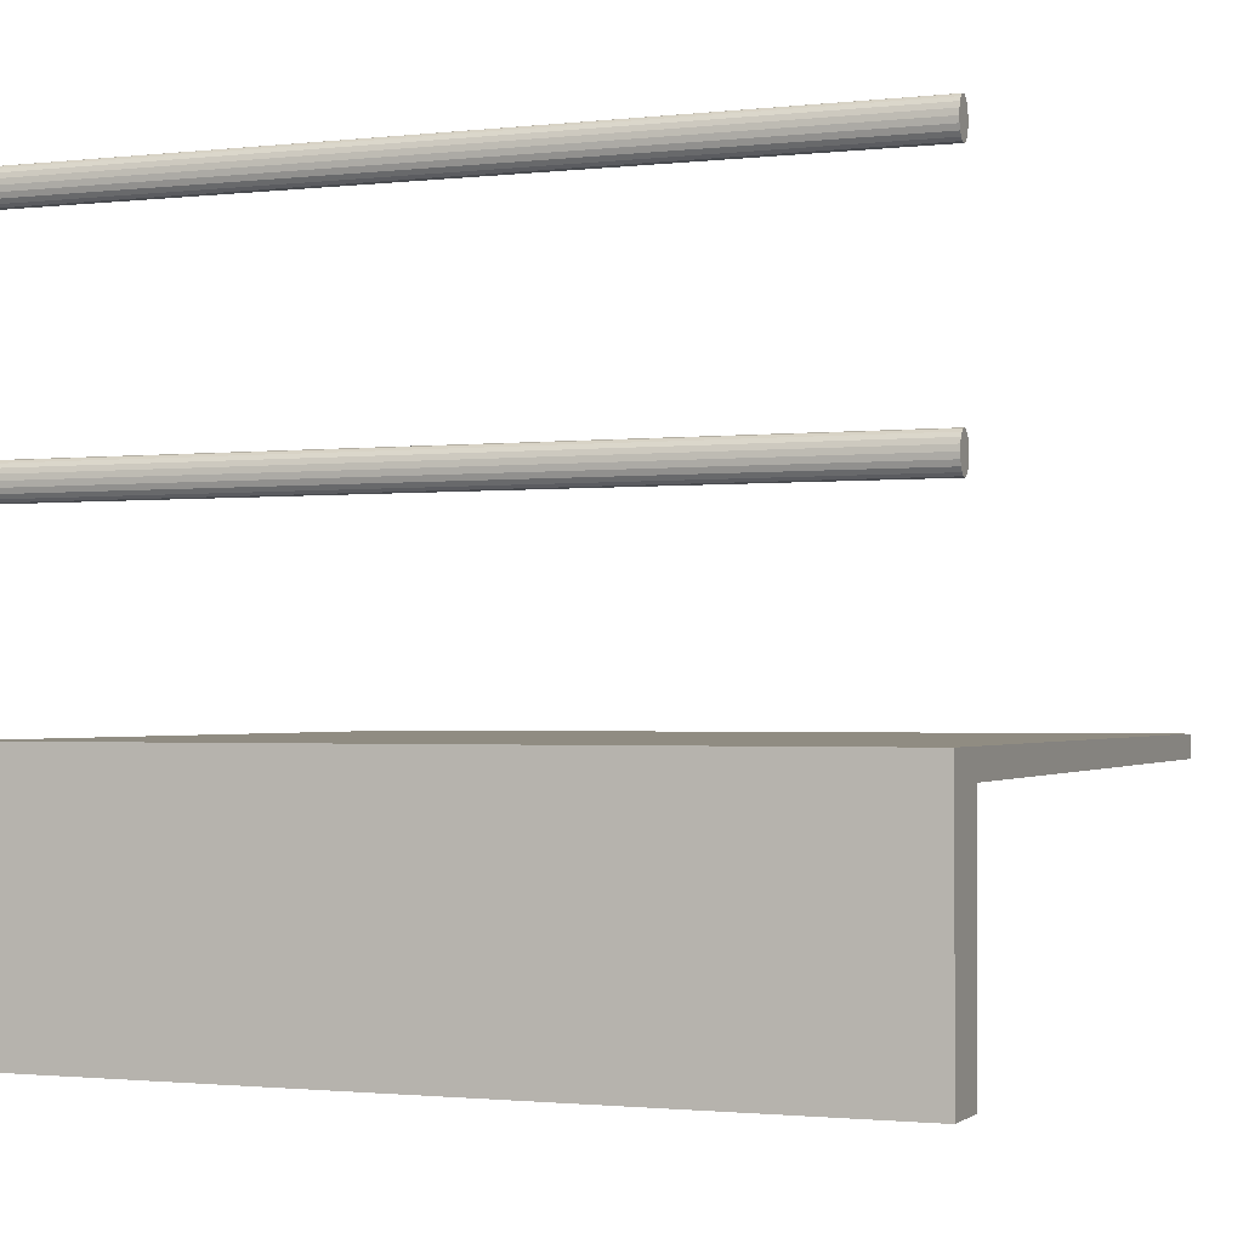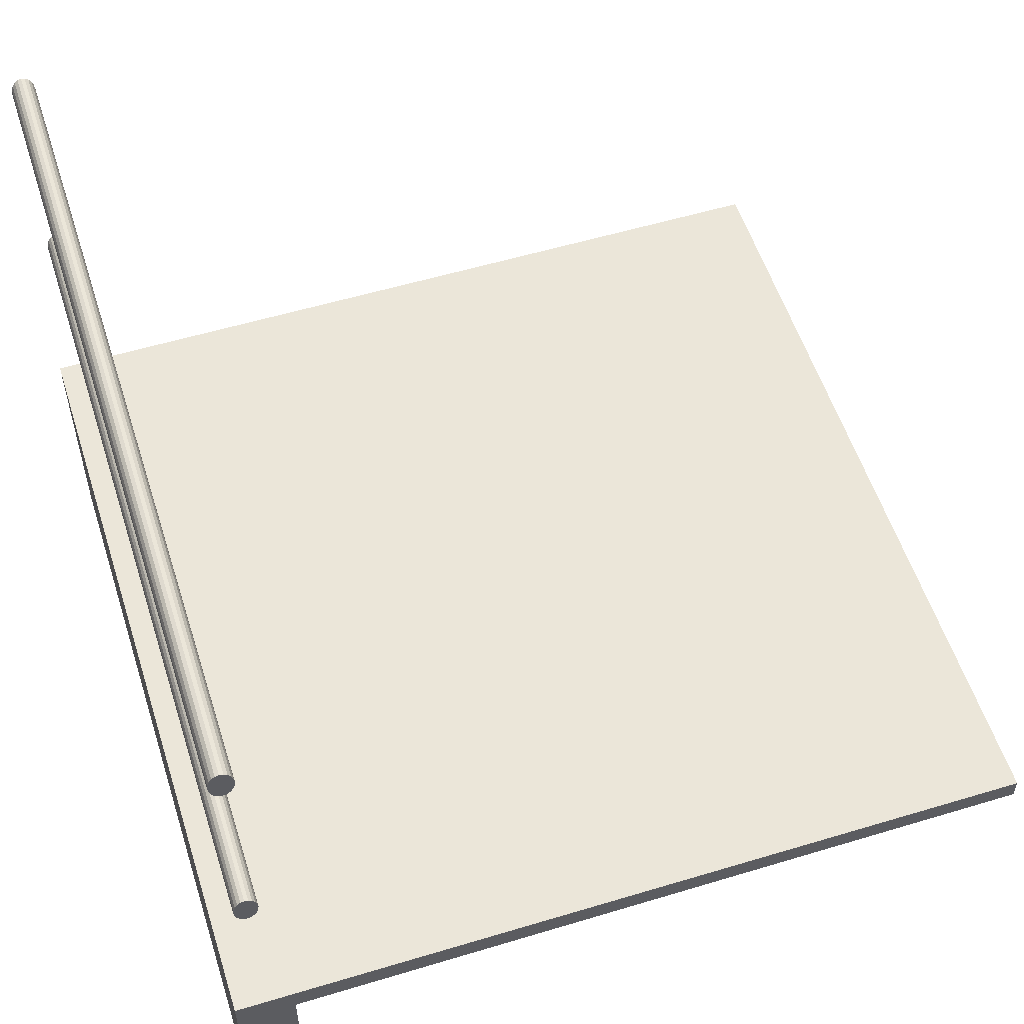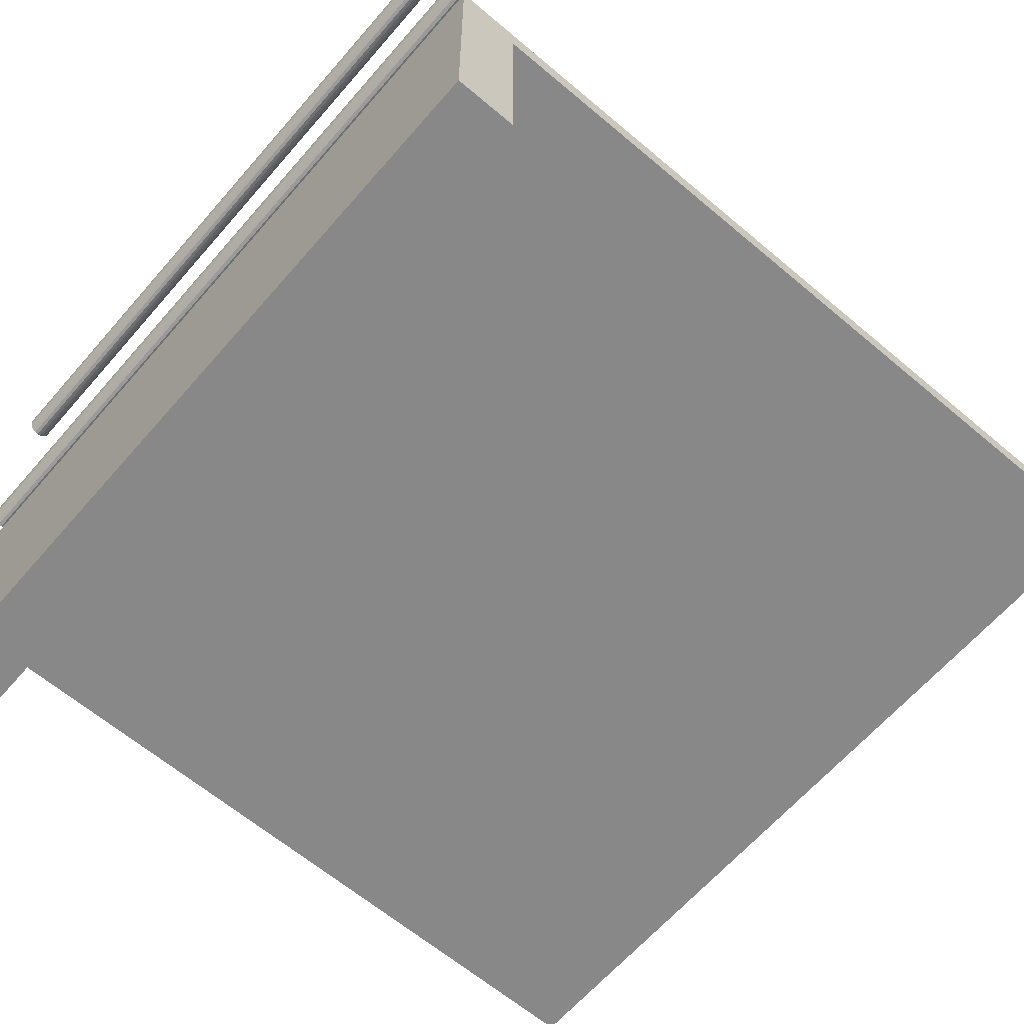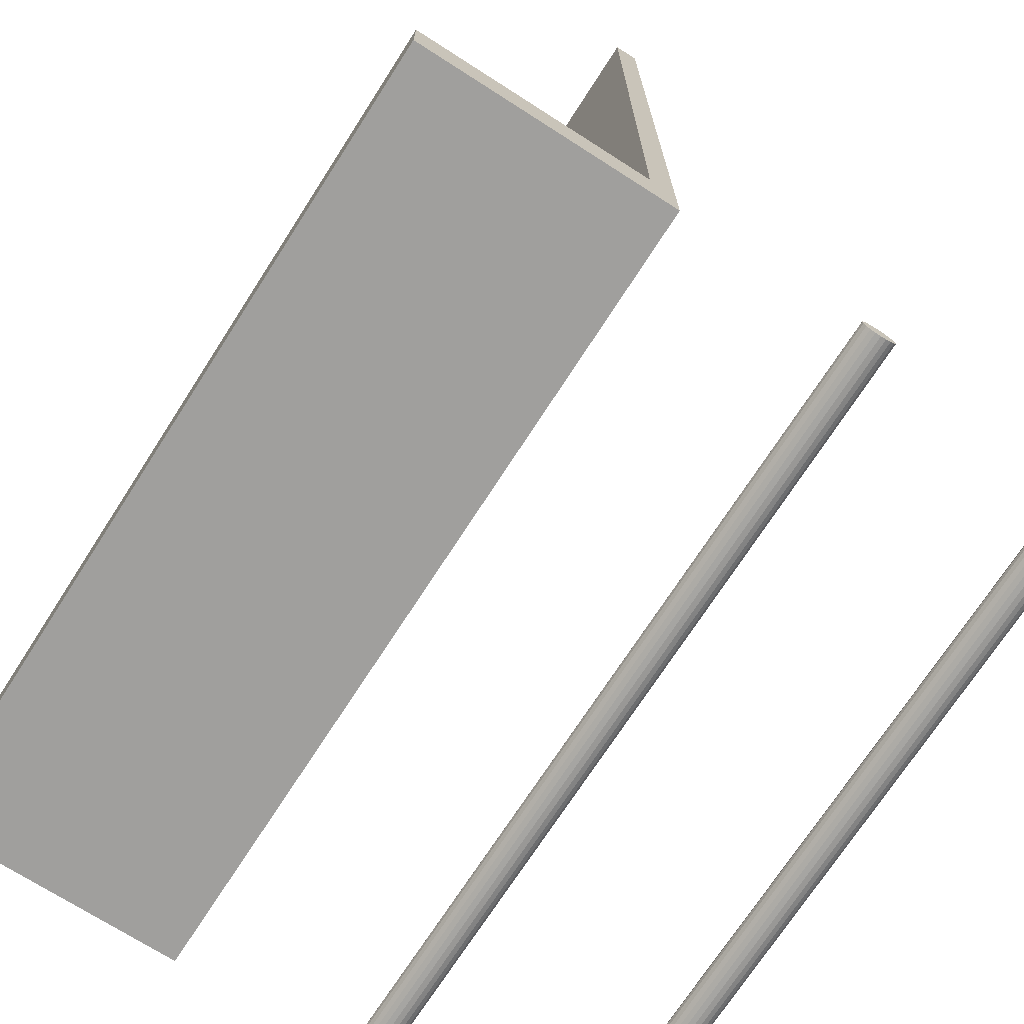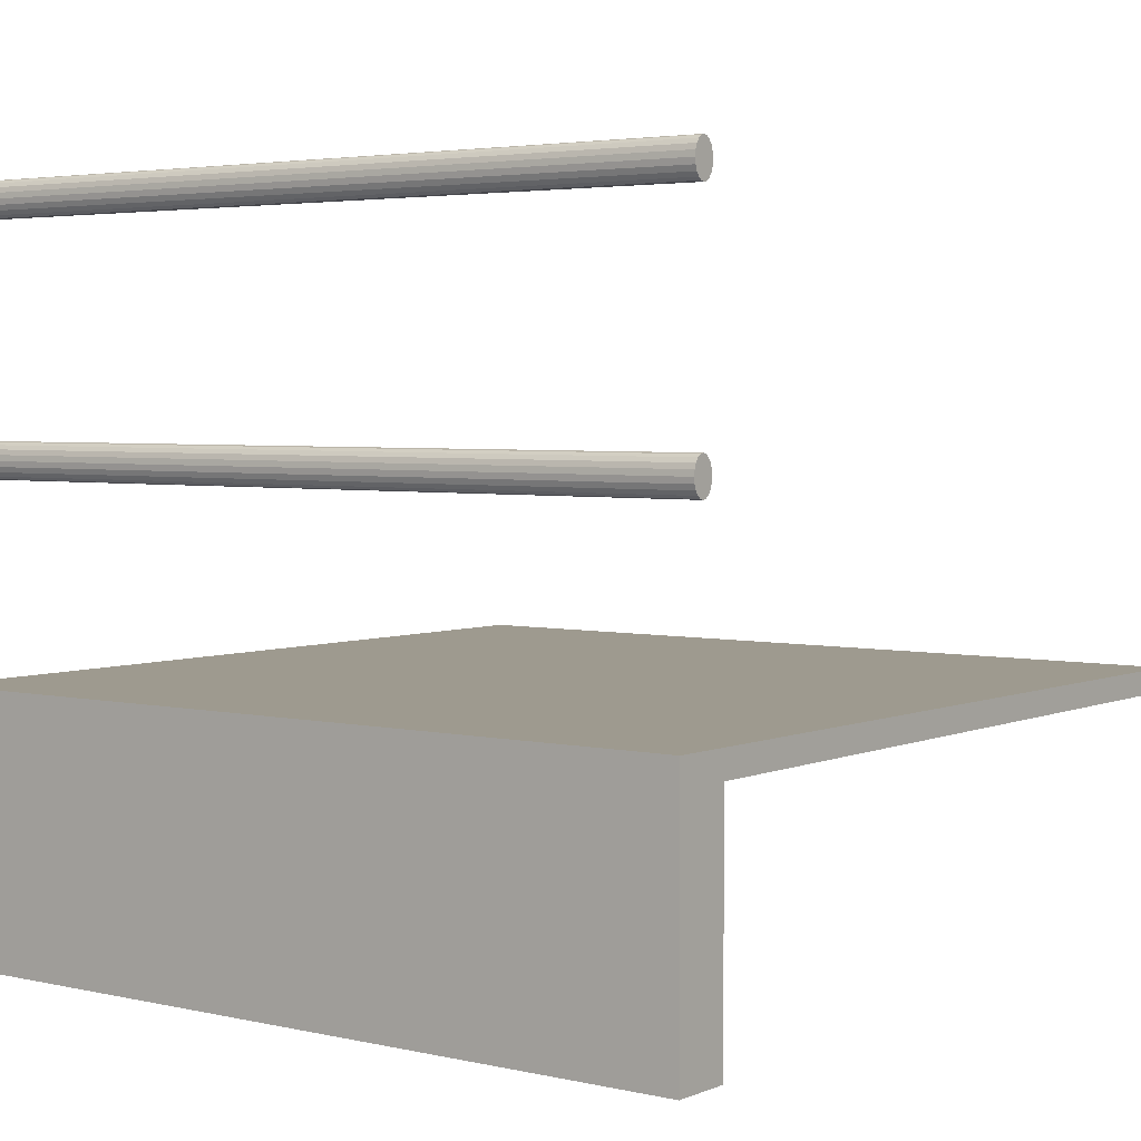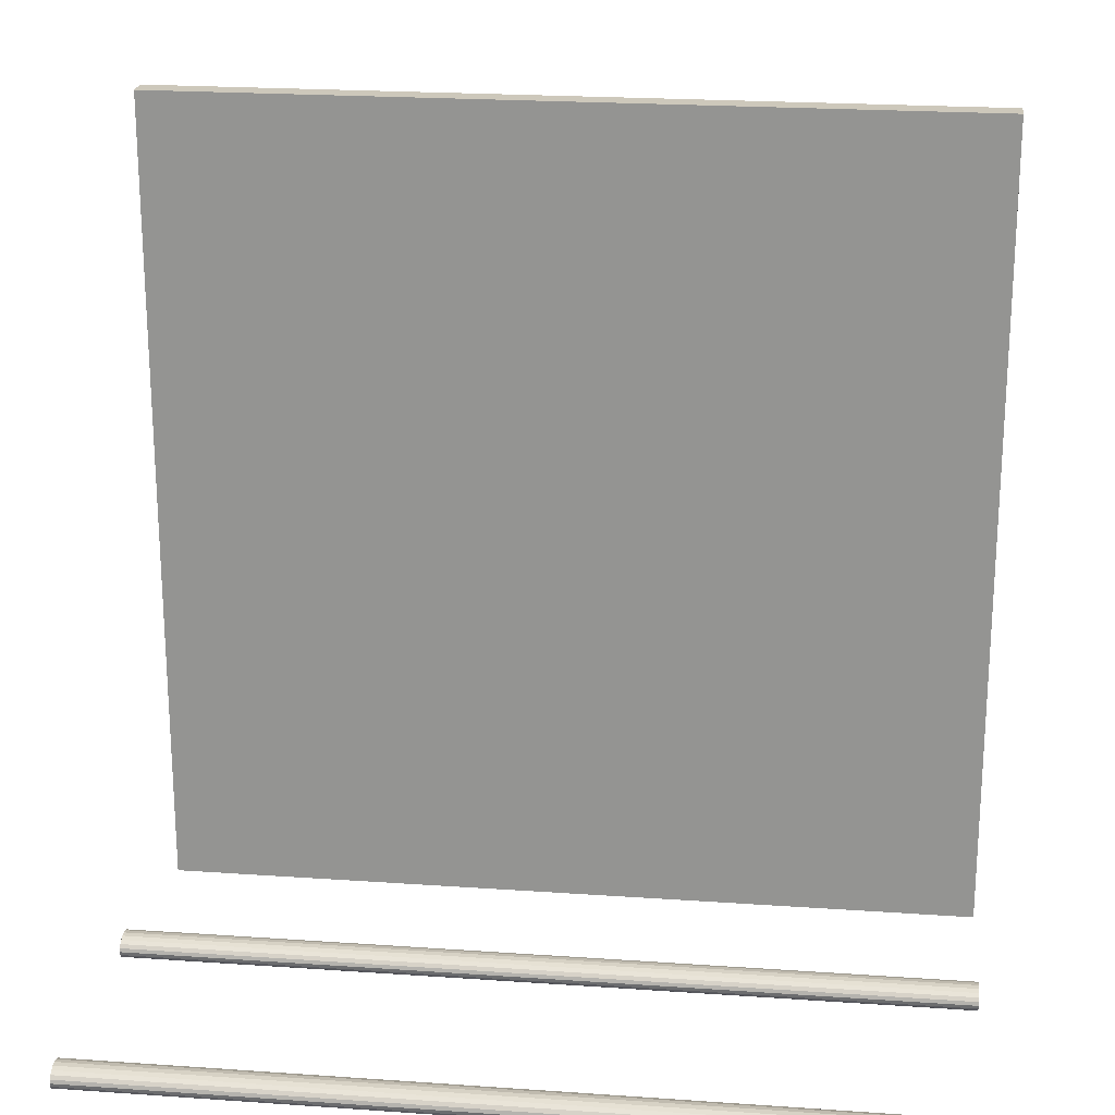
<metadata>
{"format":"obj","ext":"obj","renderer":"f3d","projection":"perspective","resolution":1024,"background":"white","views":[{"elev":-1.4,"azim":-158.2,"up":"+Y"},{"elev":55.5,"azim":-107.6,"up":"+Y"},{"elev":-62.9,"azim":-130.7,"up":"+Y"},{"elev":-71.4,"azim":57.3,"up":"+Z"},{"elev":3.7,"azim":-143.0,"up":"+Y"},{"elev":21.8,"azim":-173.0,"up":"+Z"}]}
</metadata>
<code>
g default
v 15 -0.2 5.25
v 22 -0.2 5.25
v 15 0 5.25
v 22 0 5.25
v 15 -2.2 -1.25
v 22 -2.2 -1.25
v 15 0 -1.25
v 22 0 -1.25
v 15 0 -1.75
v 22 0 -1.75
v 15 -2.2 -1.75
v 22 -2.2 -1.75
v 22 -0.22 -1.25
v 15 -0.22 -1.25
v 15 0 -1.25
v 22 0 -1.25
v 15 0 -1.5
v 22 0 -1.5
v 15 3.607 -1.531
v 15 3.629 -1.559
v 15 3.662 -1.581
v 15 3.704 -1.595
v 15 3.75 -1.6
v 15 3.796 -1.595
v 15 3.838 -1.581
v 15 3.871 -1.559
v 15 3.893 -1.531
v 15 3.9 -1.5
v 15 3.893 -1.469
v 15 3.871 -1.441
v 15 3.838 -1.419
v 15 3.796 -1.405
v 15 3.75 -1.4
v 15 3.704 -1.405
v 15 3.662 -1.419
v 15 3.629 -1.441
v 15 3.607 -1.469
v 15 3.6 -1.5
v 15 1.607 -1.531
v 15 1.629 -1.559
v 15 1.662 -1.581
v 15 1.704 -1.595
v 15 1.75 -1.6
v 15 1.796 -1.595
v 15 1.838 -1.581
v 15 1.871 -1.559
v 15 1.893 -1.531
v 15 1.9 -1.5
v 15 1.893 -1.469
v 15 1.871 -1.441
v 15 1.838 -1.419
v 15 1.796 -1.405
v 15 1.75 -1.4
v 15 1.704 -1.405
v 15 1.662 -1.419
v 15 1.629 -1.441
v 15 1.607 -1.469
v 15 1.6 -1.5
v 22 3.607 -1.531
v 22 3.6 -1.5
v 22 3.607 -1.469
v 22 3.629 -1.441
v 22 3.662 -1.419
v 22 3.704 -1.405
v 22 3.75 -1.4
v 22 3.796 -1.405
v 22 3.838 -1.419
v 22 3.871 -1.441
v 22 3.893 -1.469
v 22 3.9 -1.5
v 22 3.893 -1.531
v 22 3.871 -1.559
v 22 3.838 -1.581
v 22 3.796 -1.595
v 22 3.75 -1.6
v 22 3.704 -1.595
v 22 3.662 -1.581
v 22 3.629 -1.559
v 22 1.607 -1.531
v 22 1.6 -1.5
v 22 1.607 -1.469
v 22 1.629 -1.441
v 22 1.662 -1.419
v 22 1.704 -1.405
v 22 1.75 -1.4
v 22 1.796 -1.405
v 22 1.838 -1.419
v 22 1.871 -1.441
v 22 1.893 -1.469
v 22 1.9 -1.5
v 22 1.893 -1.531
v 22 1.871 -1.559
v 22 1.838 -1.581
v 22 1.796 -1.595
v 22 1.75 -1.6
v 22 1.704 -1.595
v 22 1.662 -1.581
v 22 1.629 -1.559
v 15 0 -1.25
v 15 0 -1.25
v 15 0 -1.25
v 15 0 -1.25
v 22 0 -1.25
v 22 0 -1.25
v 22 0 -1.25
v 22 0 -1.25
g BoxingArenaEdgeresized:pCylinder3
f 19 20 78 59
f 20 21 77 78
f 21 22 76 77
f 22 23 75 76
f 23 24 74 75
f 24 25 73 74
f 25 26 72 73
f 26 27 71 72
f 27 28 70 71
f 28 29 69 70
f 29 30 68 69
f 30 31 67 68
f 31 32 66 67
f 32 33 65 66
f 33 34 64 65
f 34 35 63 64
f 35 36 62 63
f 36 37 61 62
f 37 38 60 61
f 38 19 59 60
f 39 40 98 79
f 40 41 97 98
f 41 42 96 97
f 42 43 95 96
f 43 44 94 95
f 44 45 93 94
f 45 46 92 93
f 46 47 91 92
f 47 48 90 91
f 48 49 89 90
f 49 50 88 89
f 50 51 87 88
f 51 52 86 87
f 52 53 85 86
f 53 54 84 85
f 54 55 83 84
f 55 56 82 83
f 56 57 81 82
f 57 58 80 81
f 58 39 79 80
f 1 2 4 3
f 5 6 13 14
f 9 10 12 11
f 11 12 6 5
f 6 12 10 18 106 13
f 11 5 14 102 17 9
f 2 1 14 13
f 4 2 13 105
f 1 3 101 14
f 3 4 103 99
f 7 8 16 15
f 86 85 84 83 82 81 80 79 98 97 96 95 94 93 92 91 90 89 88 87
f 74 73 72 71 70 69 68 67 66 65 64 63 62 61 60 59 78 77 76 75
f 31 30 29 28 27 26 25 24 23 22 21 20 19 38 37 36 35 34 33 32
f 44 43 42 41 40 39 58 57 56 55 54 53 52 51 50 49 48 47 46 45
f 17 100 104 18 10 9

</code>
